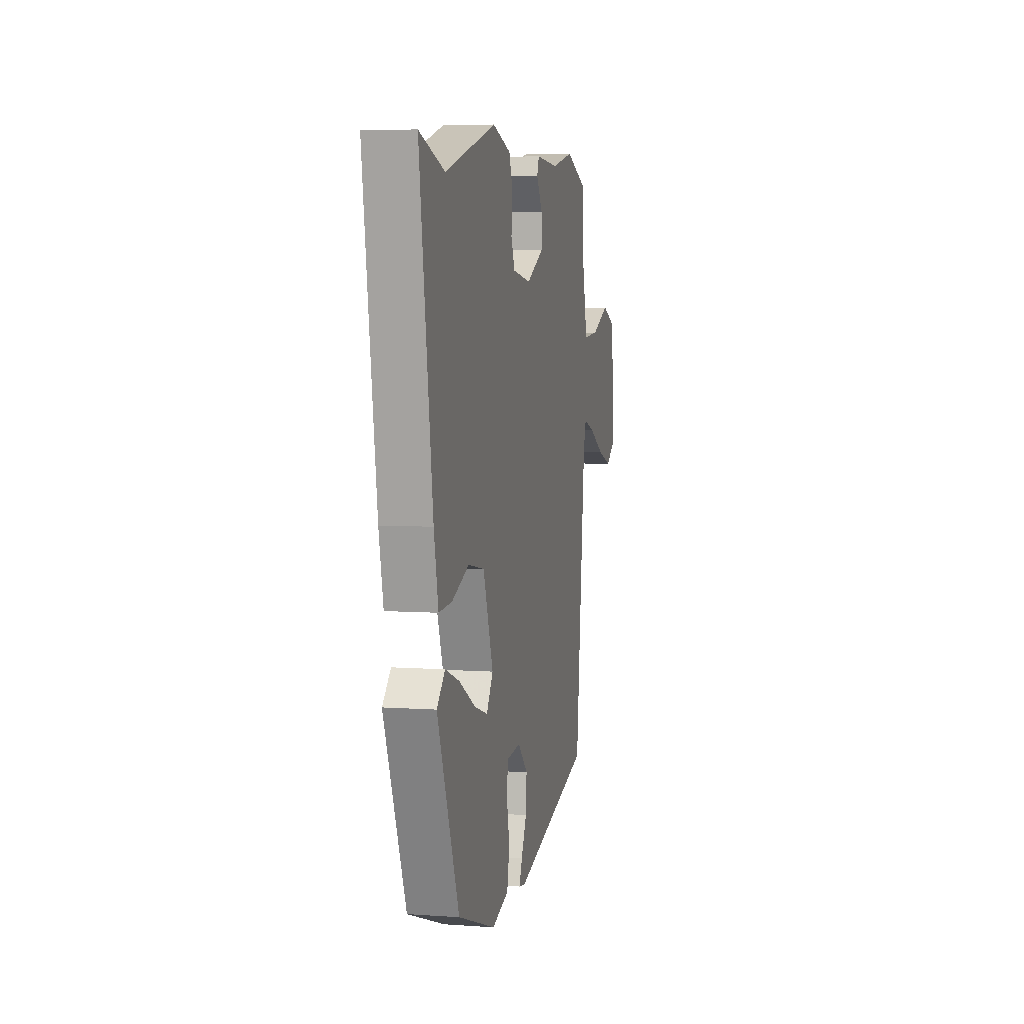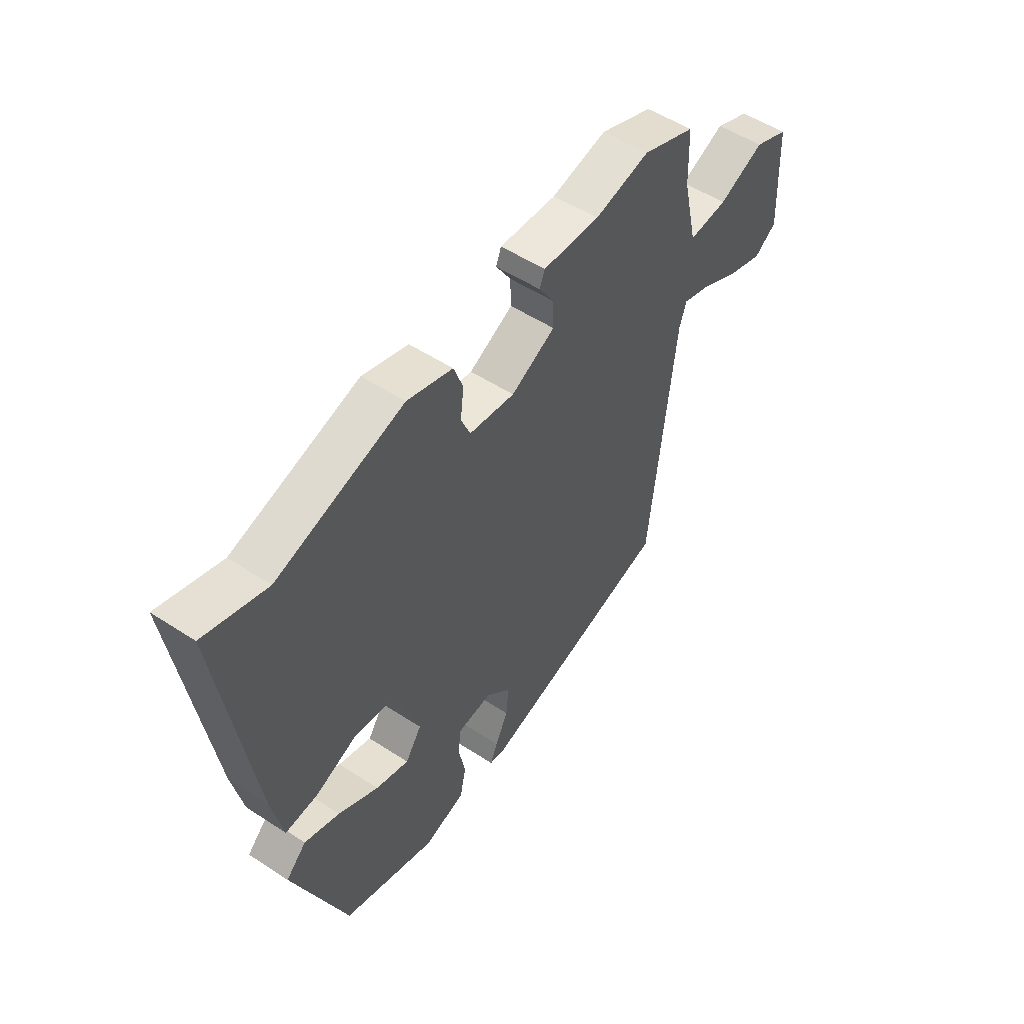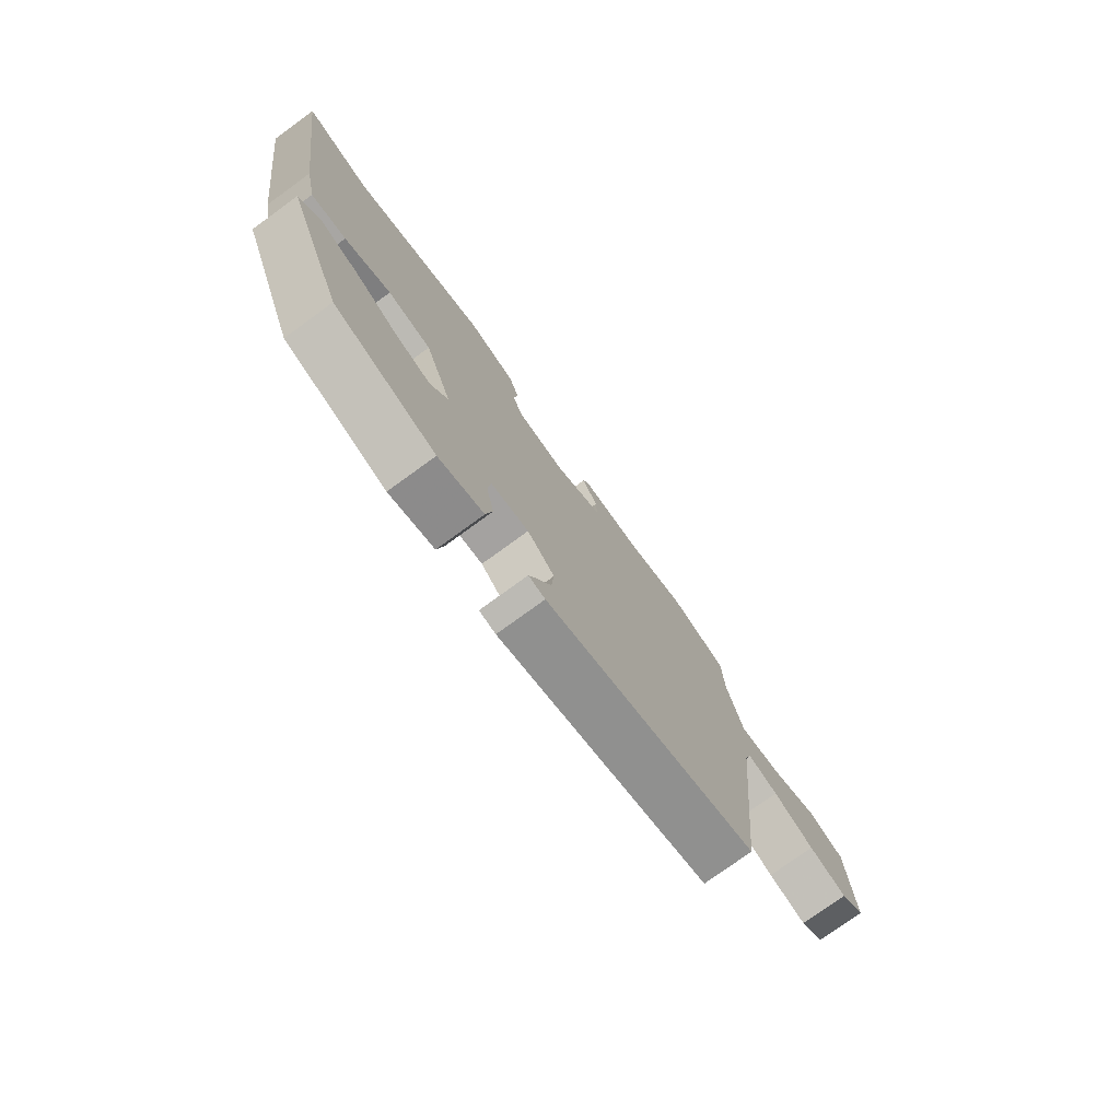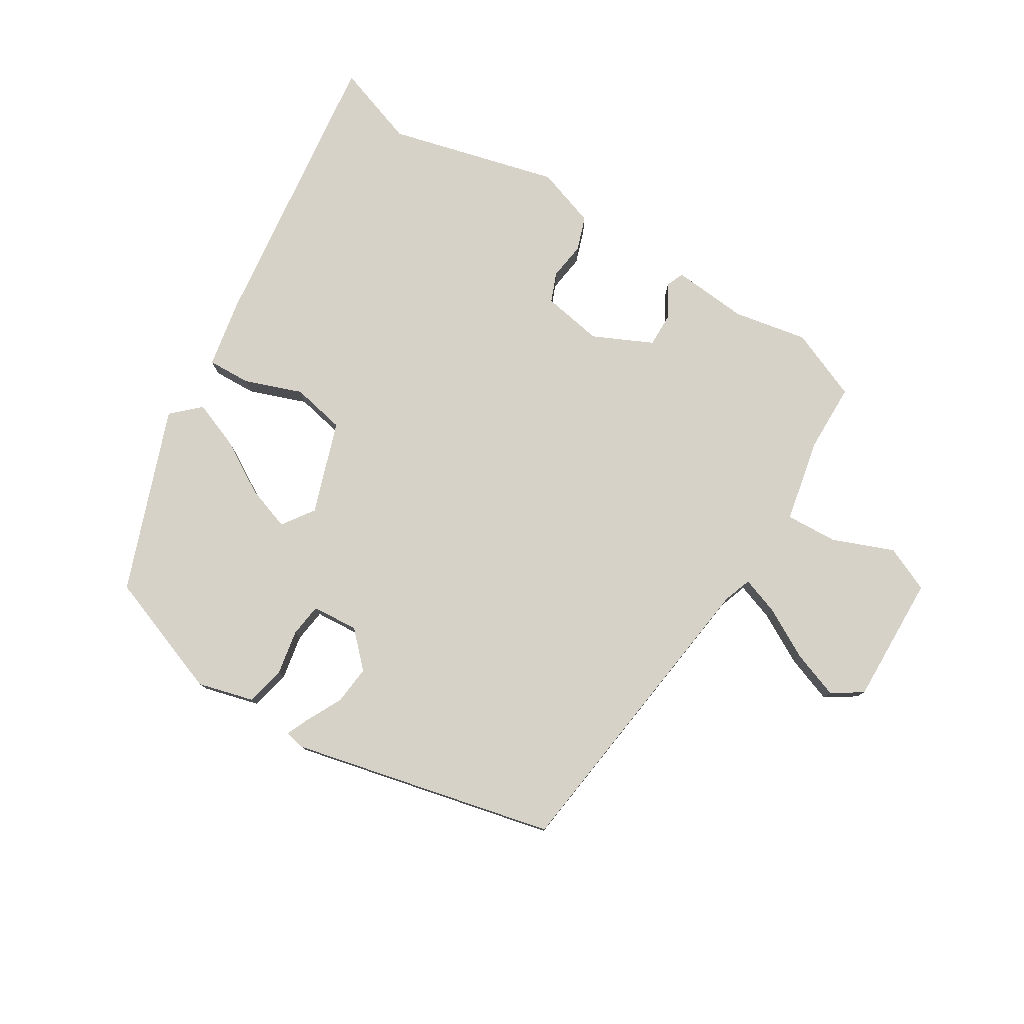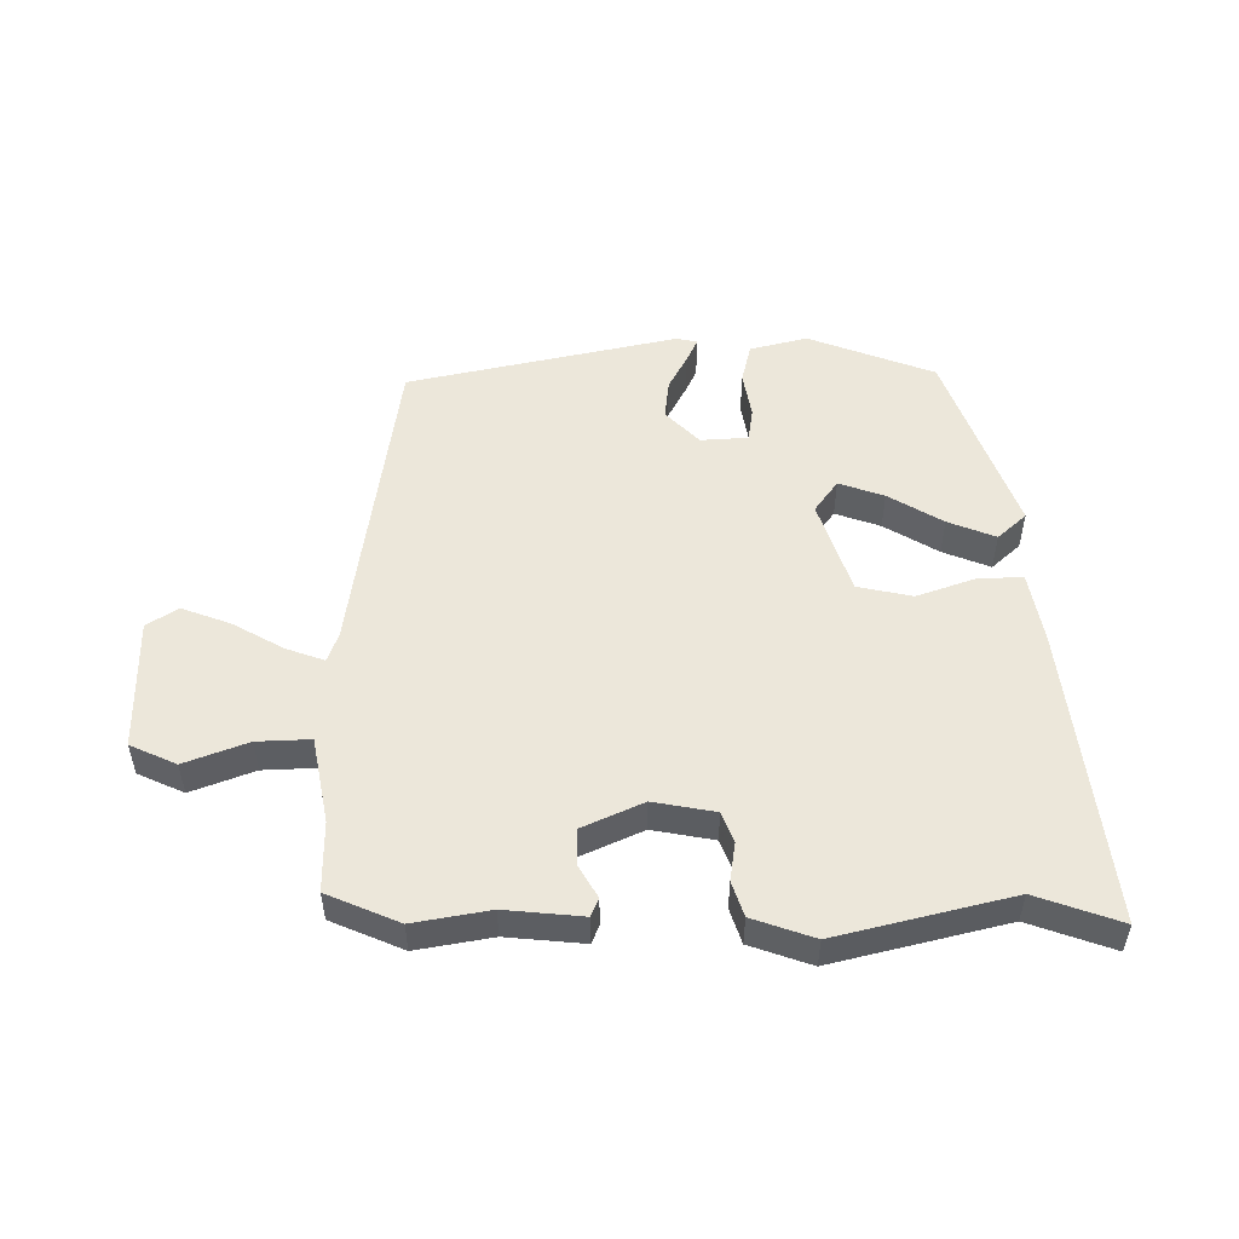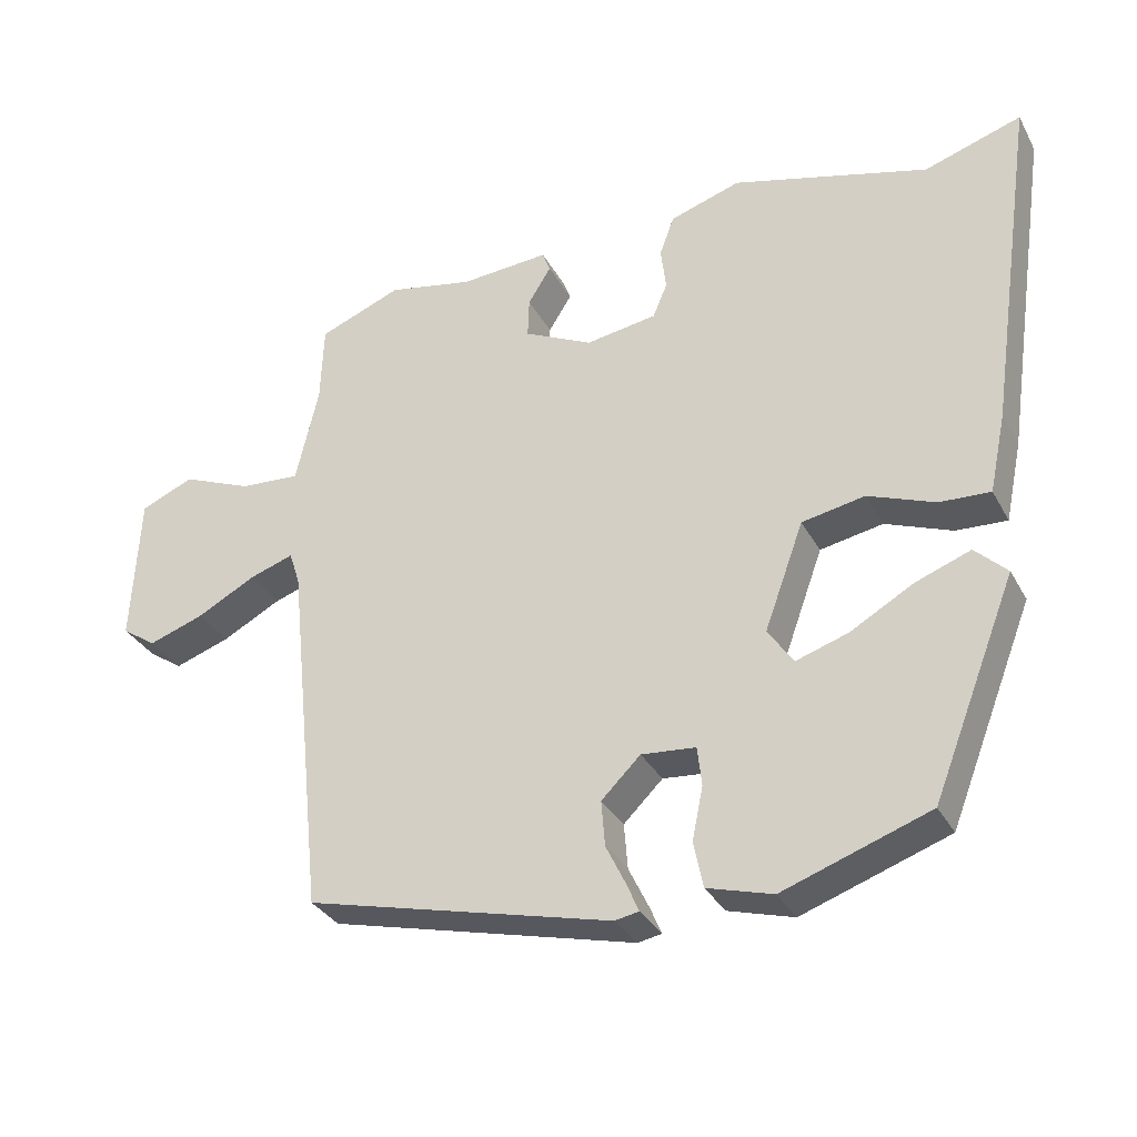
<metadata>
{"format":"obj","ext":"obj","renderer":"f3d","projection":"perspective","resolution":1024,"background":"white","views":[{"elev":5.7,"azim":102.2,"up":"+Z"},{"elev":52.8,"azim":125.1,"up":"+Z"},{"elev":-76.7,"azim":126.0,"up":"+Z"},{"elev":78.6,"azim":-147.2,"up":"+Y"},{"elev":51.8,"azim":1.5,"up":"+Y"},{"elev":-32.7,"azim":24.7,"up":"+Z"}]}
</metadata>
<code>
v -0.514 0.07 0.495
v -0.399 0.07 0.54
v -0.28 0.07 0.515
v -0.157 0.07 0.523
v -0.146 0.07 0.494
v -0.178 0.07 0.443
v -0.18 0.07 0.387
v -0.085 0.07 0.34
v 0.013 0.07 0.355
v 0.033 0.07 0.402
v 0.026 0.07 0.463
v 0.046 0.07 0.518
v 0.144 0.07 0.549
v 0.416 0.07 0.473
v 0.55 0.07 0.516
v 0.481 0.07 0.042
v 0.458 0.07 -0.067
v 0.388 0.07 -0.063
v 0.296 0.07 -0.027
v 0.209 0.07 -0.043
v 0.155 0.07 -0.191
v 0.19 0.07 -0.243
v 0.262 0.07 -0.22
v 0.349 0.07 -0.171
v 0.425 0.07 -0.143
v 0.469 0.07 -0.186
v 0.353 0.07 -0.48
v 0.151 0.07 -0.55
v 0.061 0.07 -0.524
v 0.048 0.07 -0.46
v 0.063 0.07 -0.387
v 0.057 0.07 -0.333
v -0.018 0.07 -0.326
v -0.072 0.07 -0.379
v -0.067 0.07 -0.442
v -0.039 0.07 -0.5
v -0.023 0.07 -0.538
v -0.056 0.07 -0.544
v -0.479 0.07 -0.437
v -0.532 0.07 0.066
v -0.547 0.07 0.112
v -0.608 0.07 0.092
v -0.69 0.07 0.049
v -0.767 0.07 0.023
v -0.815 0.07 0.056
v -0.805 0.07 0.265
v -0.731 0.07 0.296
v -0.633 0.07 0.255
v -0.549 0.07 0.249
v -0.518 0.07 0.384
v -0.514 0 0.495
v -0.399 0 0.54
v -0.28 0 0.515
v -0.157 0 0.523
v -0.146 0 0.494
v -0.178 0 0.443
v -0.18 0 0.387
v -0.085 0 0.34
v 0.013 0 0.355
v 0.033 0 0.402
v 0.026 0 0.463
v 0.046 0 0.518
v 0.144 0 0.549
v 0.416 0 0.473
v 0.55 0 0.516
v 0.481 0 0.042
v 0.458 0 -0.067
v 0.388 0 -0.063
v 0.296 0 -0.027
v 0.209 0 -0.043
v 0.155 0 -0.191
v 0.19 0 -0.243
v 0.262 0 -0.22
v 0.349 0 -0.171
v 0.425 0 -0.143
v 0.469 0 -0.186
v 0.353 0 -0.48
v 0.151 0 -0.55
v 0.061 0 -0.524
v 0.048 0 -0.46
v 0.063 0 -0.387
v 0.057 0 -0.333
v -0.018 0 -0.326
v -0.072 0 -0.379
v -0.067 0 -0.442
v -0.039 0 -0.5
v -0.023 0 -0.538
v -0.056 0 -0.544
v -0.479 0 -0.437
v -0.532 0 0.066
v -0.547 0 0.112
v -0.608 0 0.092
v -0.69 0 0.049
v -0.767 0 0.023
v -0.815 0 0.056
v -0.805 0 0.265
v -0.731 0 0.296
v -0.633 0 0.255
v -0.549 0 0.249
v -0.518 0 0.384
f 45 46 47 48
f 45 48 49
f 42 43 44 45
f 41 42 45 49
f 40 41 49 50
f 38 39 40 50
f 35 36 37 38
f 28 29 30 31
f 28 31 32
f 27 28 32
f 26 27 32
f 23 24 25 26
f 22 23 26 32
f 21 22 32 33
f 16 17 18 19
f 14 15 16 19
f 14 19 20
f 13 14 20
f 10 11 12 13
f 9 10 13 20
f 8 9 20 21
f 3 4 5 6
f 3 6 7
f 2 3 7
f 1 2 7
f 35 38 50 1
f 7 8 21 33
f 7 33 34
f 1 7 34 35
f 98 97 96 95
f 99 98 95
f 95 94 93 92
f 99 95 92 91
f 100 99 91 90
f 100 90 89 88
f 88 87 86 85
f 81 80 79 78
f 82 81 78
f 82 78 77
f 82 77 76
f 76 75 74 73
f 82 76 73 72
f 83 82 72 71
f 69 68 67 66
f 69 66 65 64
f 70 69 64
f 70 64 63
f 63 62 61 60
f 70 63 60 59
f 71 70 59 58
f 56 55 54 53
f 57 56 53
f 57 53 52
f 57 52 51
f 51 100 88 85
f 83 71 58 57
f 84 83 57
f 85 84 57 51
f 1 51 52 2
f 2 52 53 3
f 3 53 54 4
f 4 54 55 5
f 5 55 56 6
f 6 56 57 7
f 7 57 58 8
f 8 58 59 9
f 9 59 60 10
f 10 60 61 11
f 11 61 62 12
f 12 62 63 13
f 13 63 64 14
f 14 64 65 15
f 15 65 66 16
f 16 66 67 17
f 17 67 68 18
f 18 68 69 19
f 19 69 70 20
f 20 70 71 21
f 21 71 72 22
f 22 72 73 23
f 23 73 74 24
f 24 74 75 25
f 25 75 76 26
f 26 76 77 27
f 27 77 78 28
f 28 78 79 29
f 29 79 80 30
f 30 80 81 31
f 31 81 82 32
f 32 82 83 33
f 33 83 84 34
f 34 84 85 35
f 35 85 86 36
f 36 86 87 37
f 37 87 88 38
f 38 88 89 39
f 39 89 90 40
f 40 90 91 41
f 41 91 92 42
f 42 92 93 43
f 43 93 94 44
f 44 94 95 45
f 45 95 96 46
f 46 96 97 47
f 47 97 98 48
f 48 98 99 49
f 49 99 100 50
f 50 100 51 1

</code>
